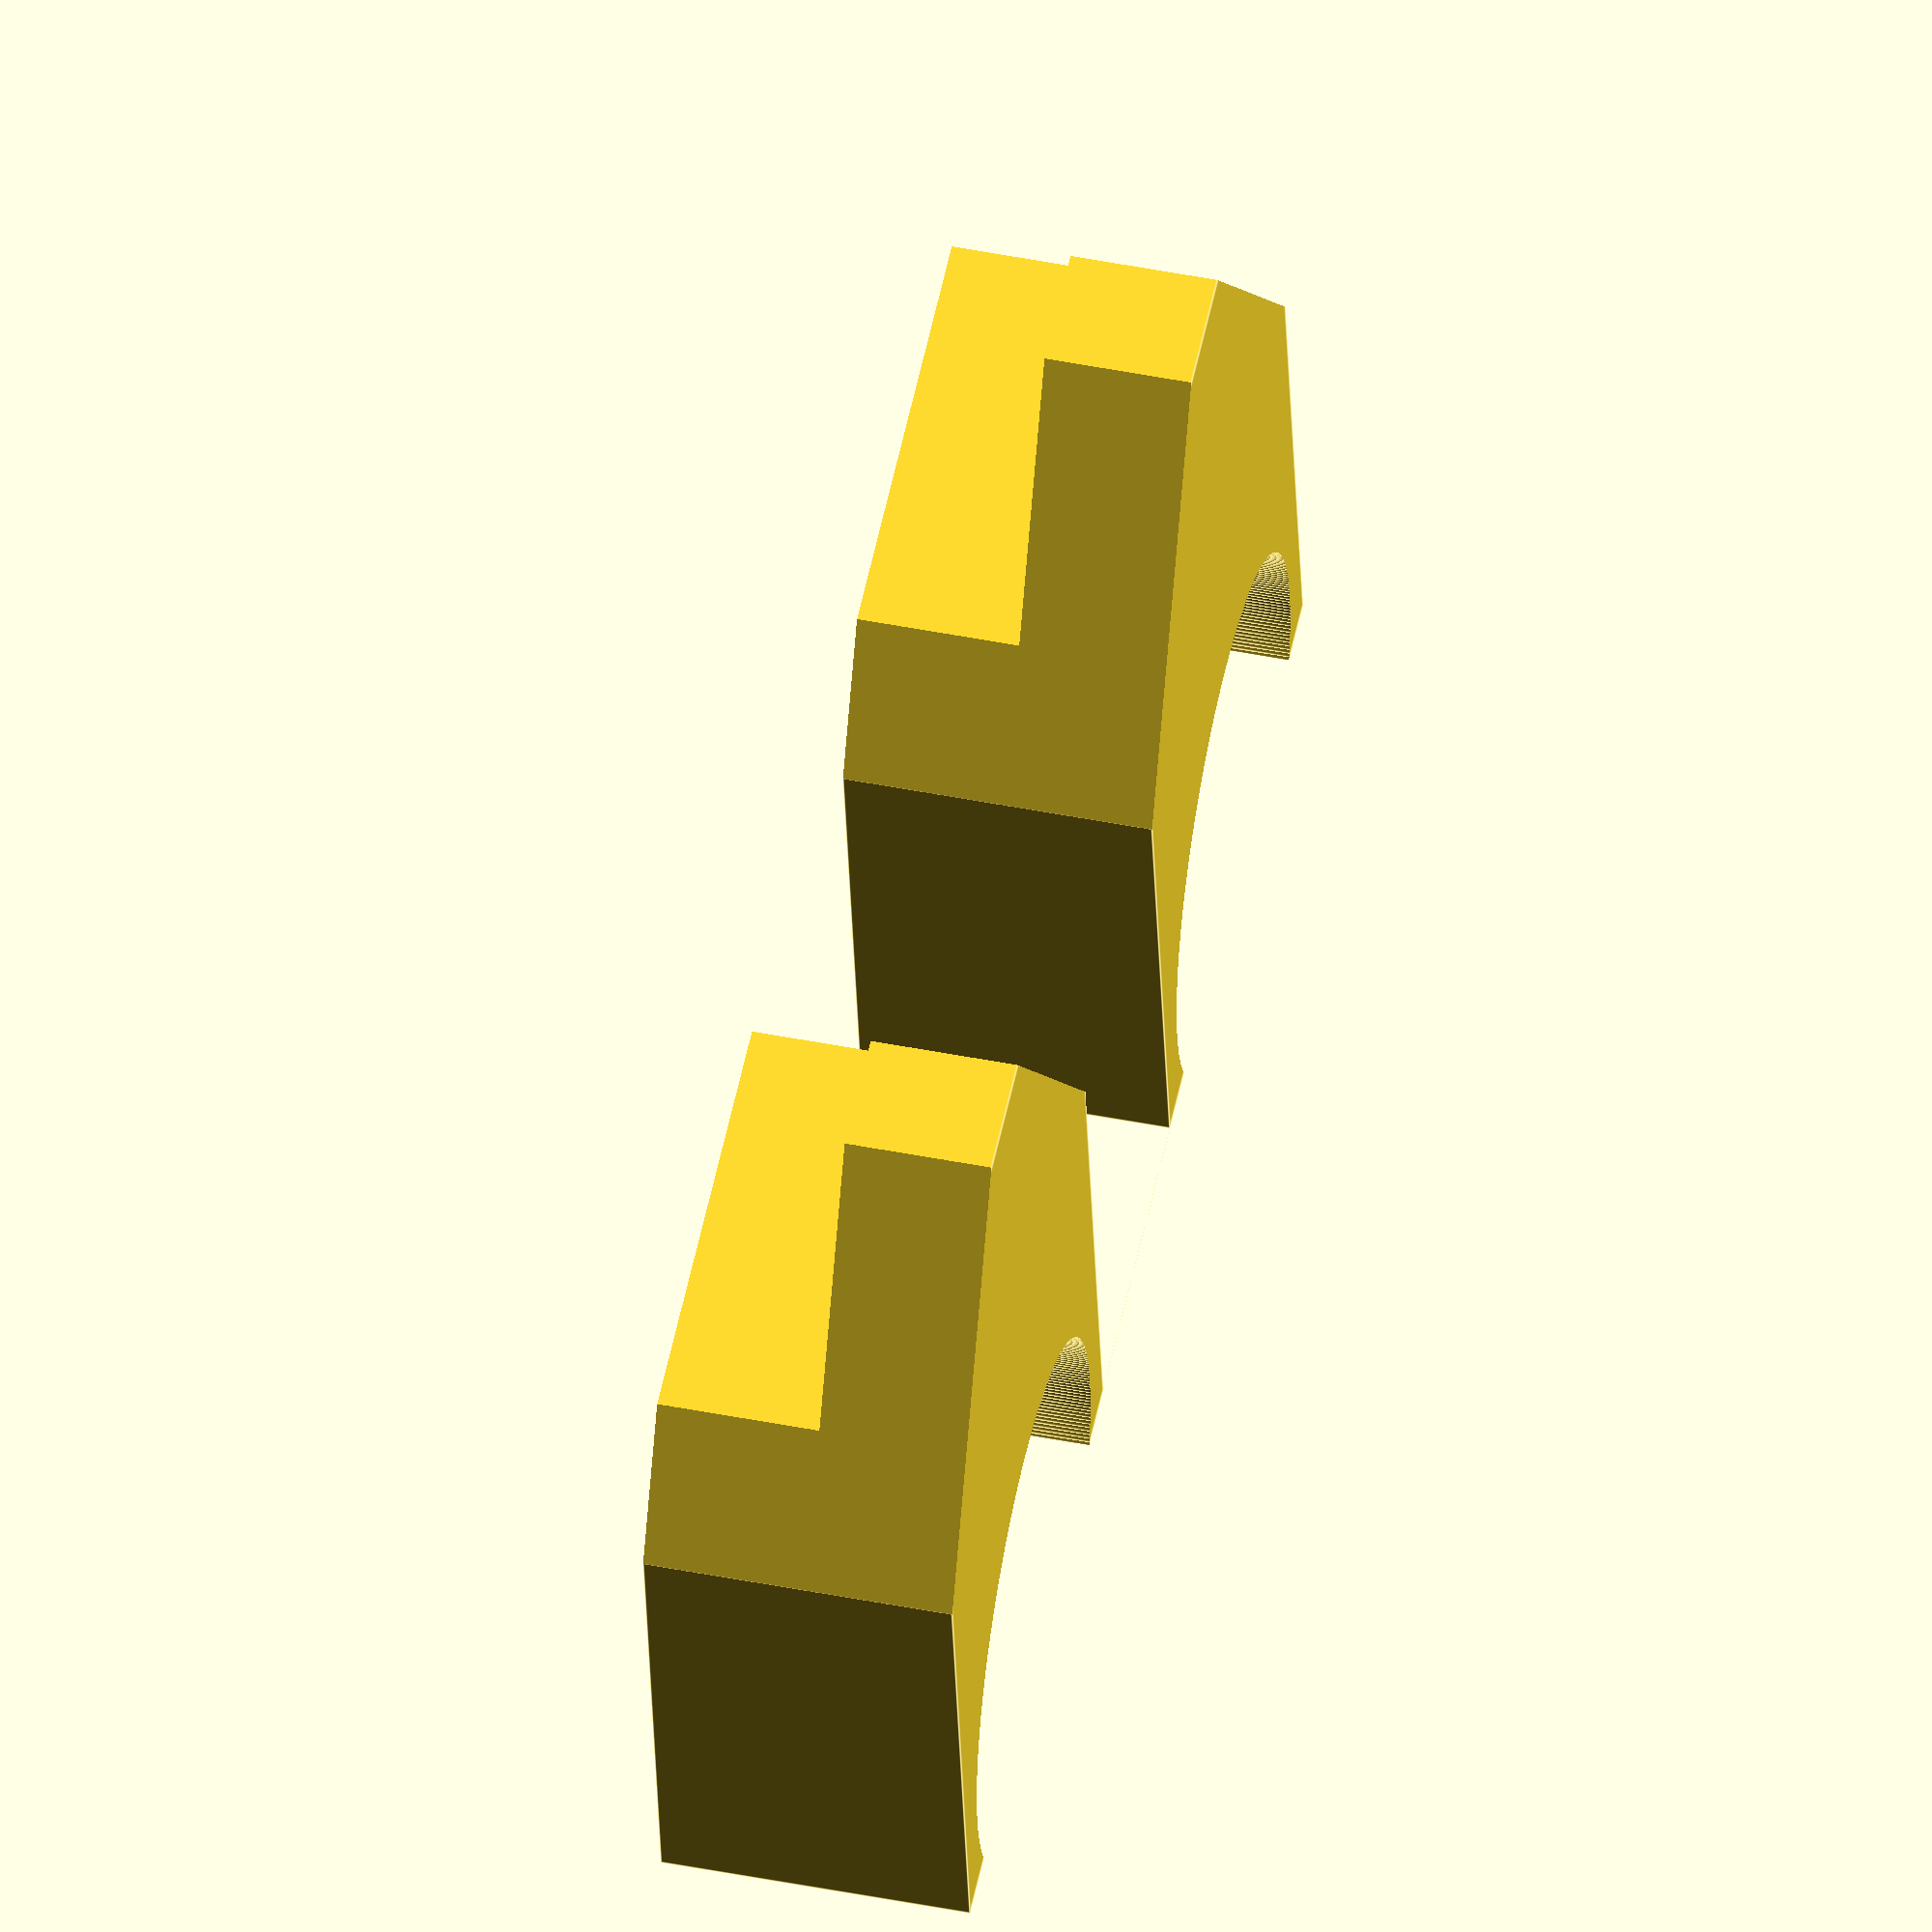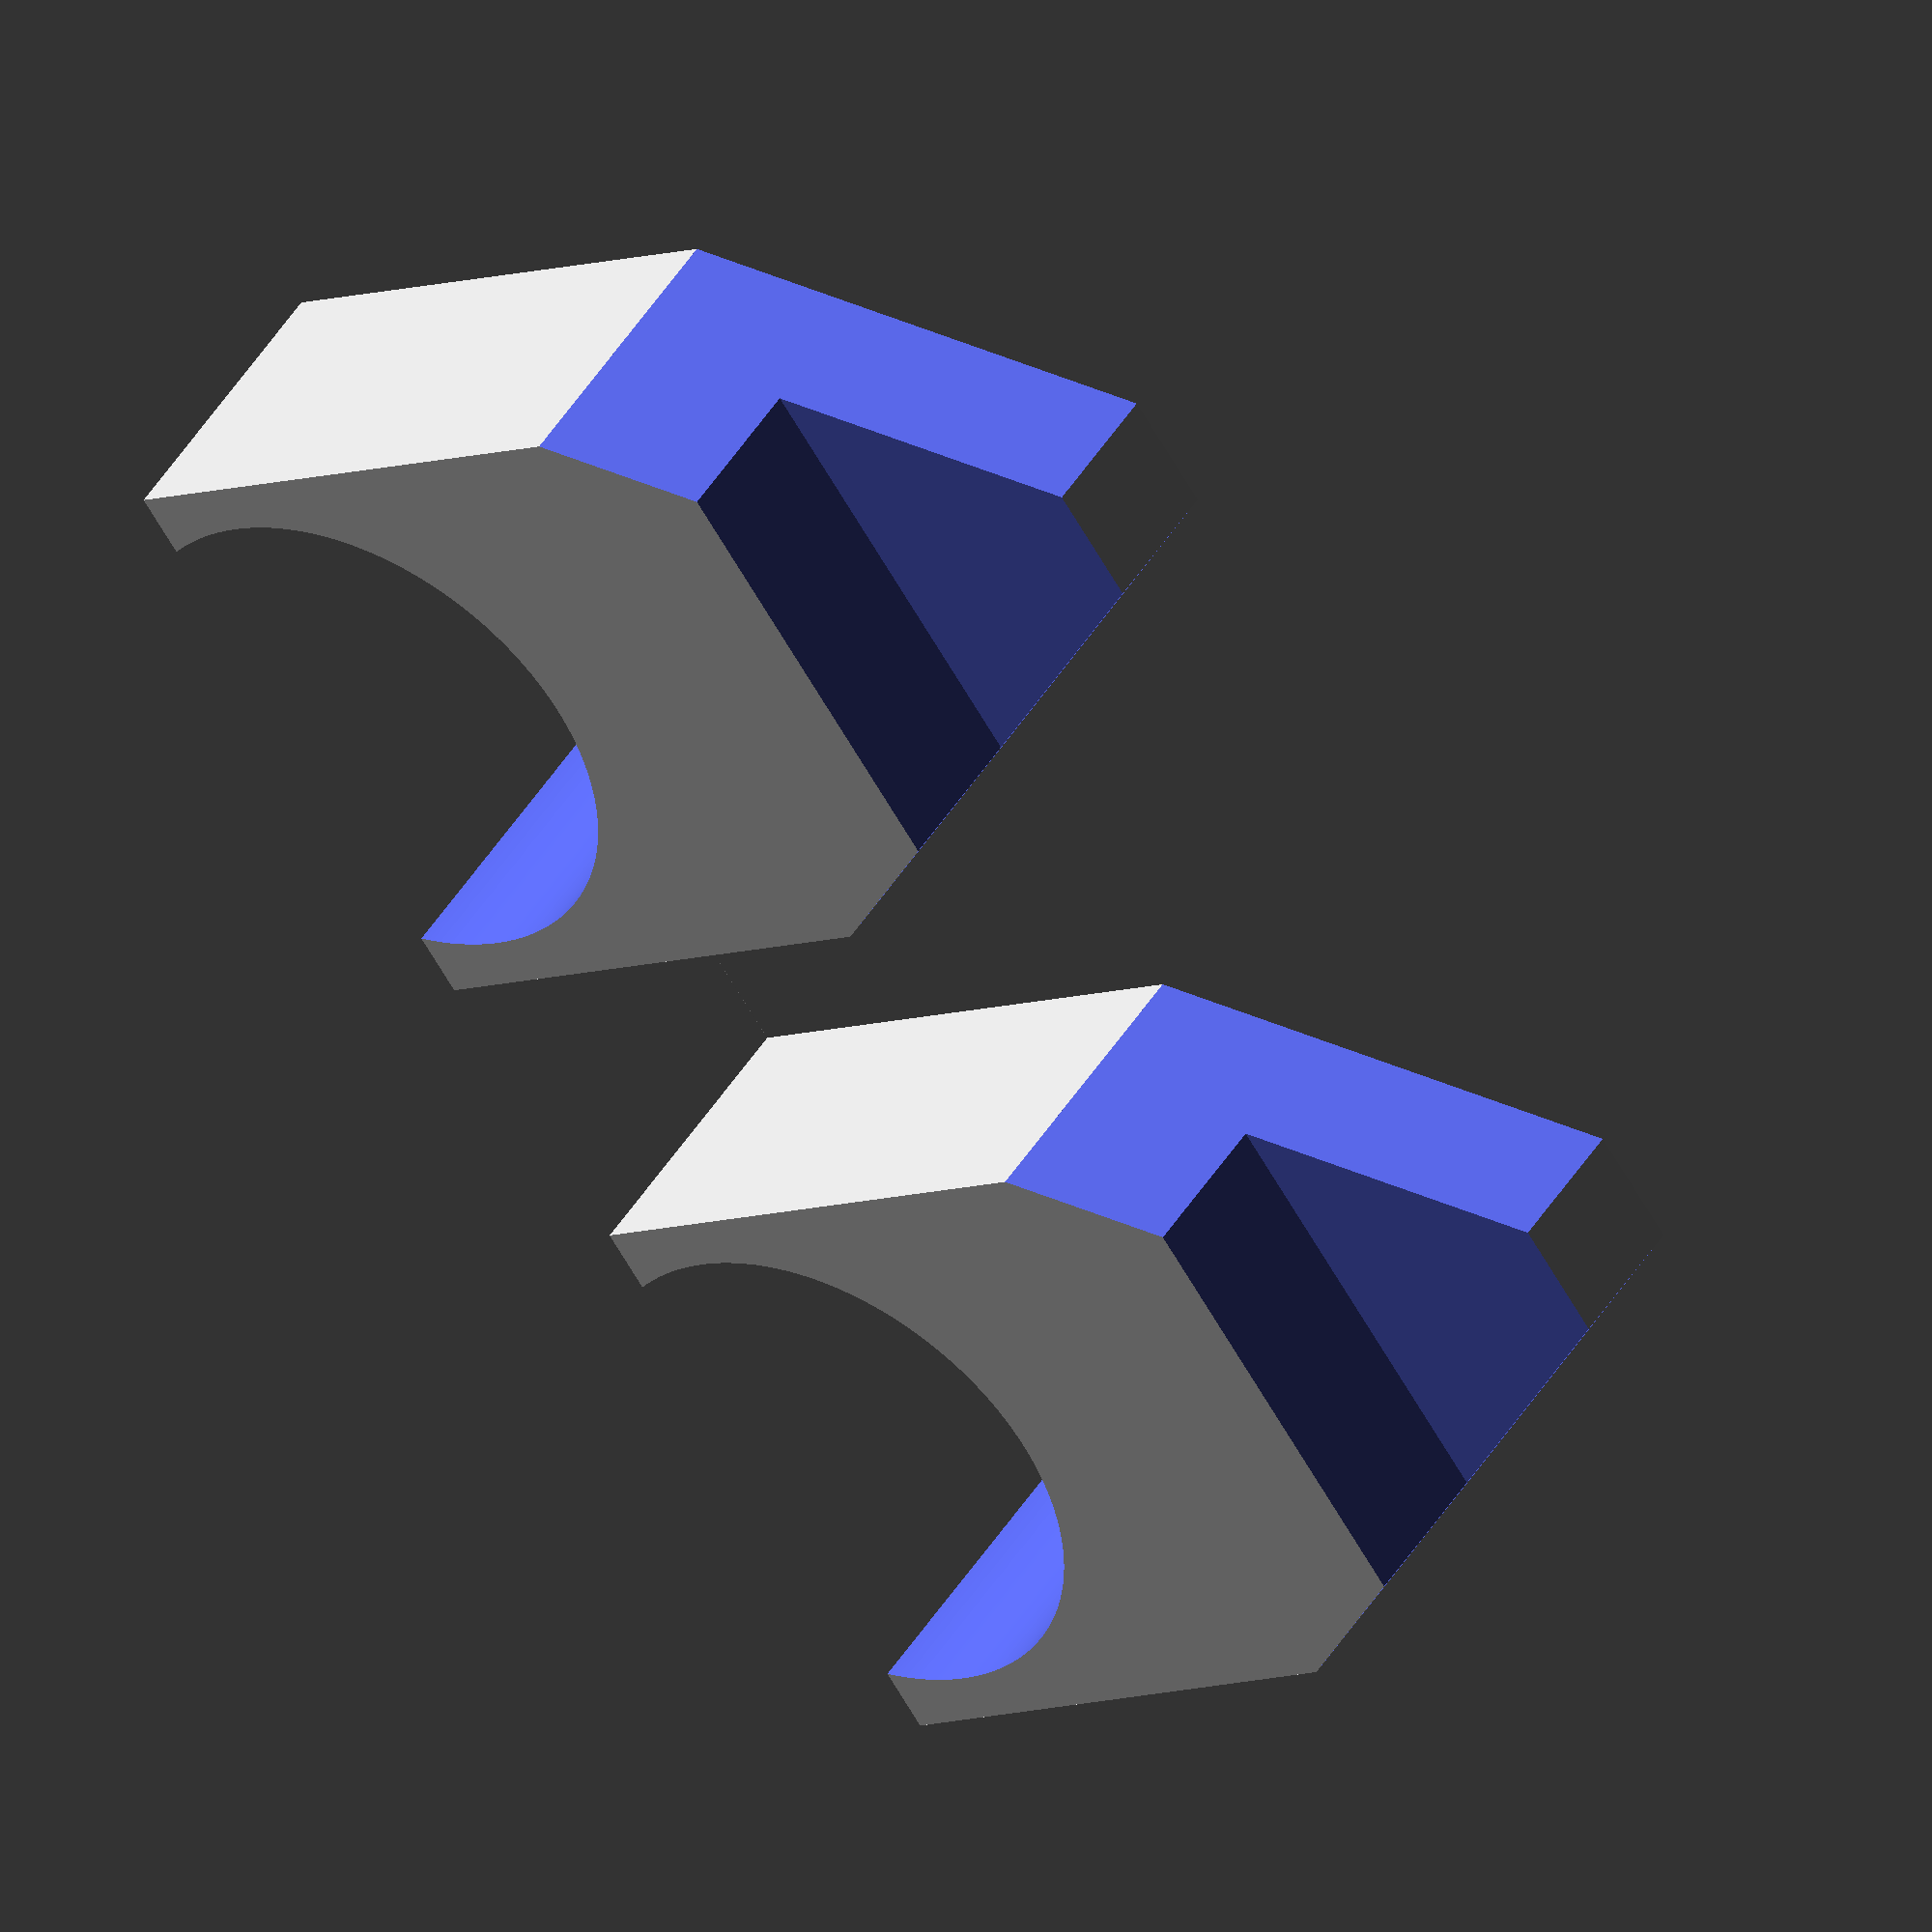
<openscad>
sides=360;

module gate (x=0, y=0) {
  translate ([x, y, 0]) {
    //translate ([-1, (33.75 / 2) + 5, 21])
    //  rotate ([0, 0, 0])
    //    cube ([42, 1, 1]);
    //translate ([20, (33.75 / 2) + 6, 21]) 
    //  cube ([1, 22, 1]);
    difference () {
      cube ([40, 62.875, 20]);

      translate ([20, 6, -1]) {
        cylinder (d=33.75, h=22, $fn=sides);
      }
      
      //
      //  Bottom-side cutout
      //
      translate ([-1, 45, 9.5]) {
        cube ([42, 45, 15]);
      }
      
      //
      //  Left-side angled cutout
      //
      translate ([0, 35, -1]) {
        rotate ([0, 0, 60]) {
          cube ([40, 20, 22]);
        }
      }
      
      //
      //  Right-side angled cutout
      //
      translate ([57.35, 45, -1]) {
        rotate ([0, 00, 120]) {
          cube ([40, 20, 22]);
        }
      }
    }
  }
}

union () {
  //
  //  Piece with reed switch
  //
  difference () {
    gate ();
    translate ([20, 20, 9.5 / 2]) {
      rotate ([270, 0, 0]) {
        cylinder (d=5, h=41, $fn=sides);
      }
    }
  }

  //
  //  Piece with magnet
  //
  translate ([60, 0, 0]) {
    difference () {
      gate ();
      translate ([20, 55, (9.5 - 3) / 2]) {
        cylinder (d=10, h=3, $fn=sides);
      }
      translate ([15, 20, ((9.5 - 3) / 2)]) {
        cube ([10, 35, 3]);
      }
    }
  }
  
  translate ([39, 0, 0]) {
    cube ([21, 0.01, 0.01]);
  }
}
</openscad>
<views>
elev=131.1 azim=188.7 roll=77.7 proj=o view=edges
elev=313.9 azim=55.5 roll=29.9 proj=o view=wireframe
</views>
